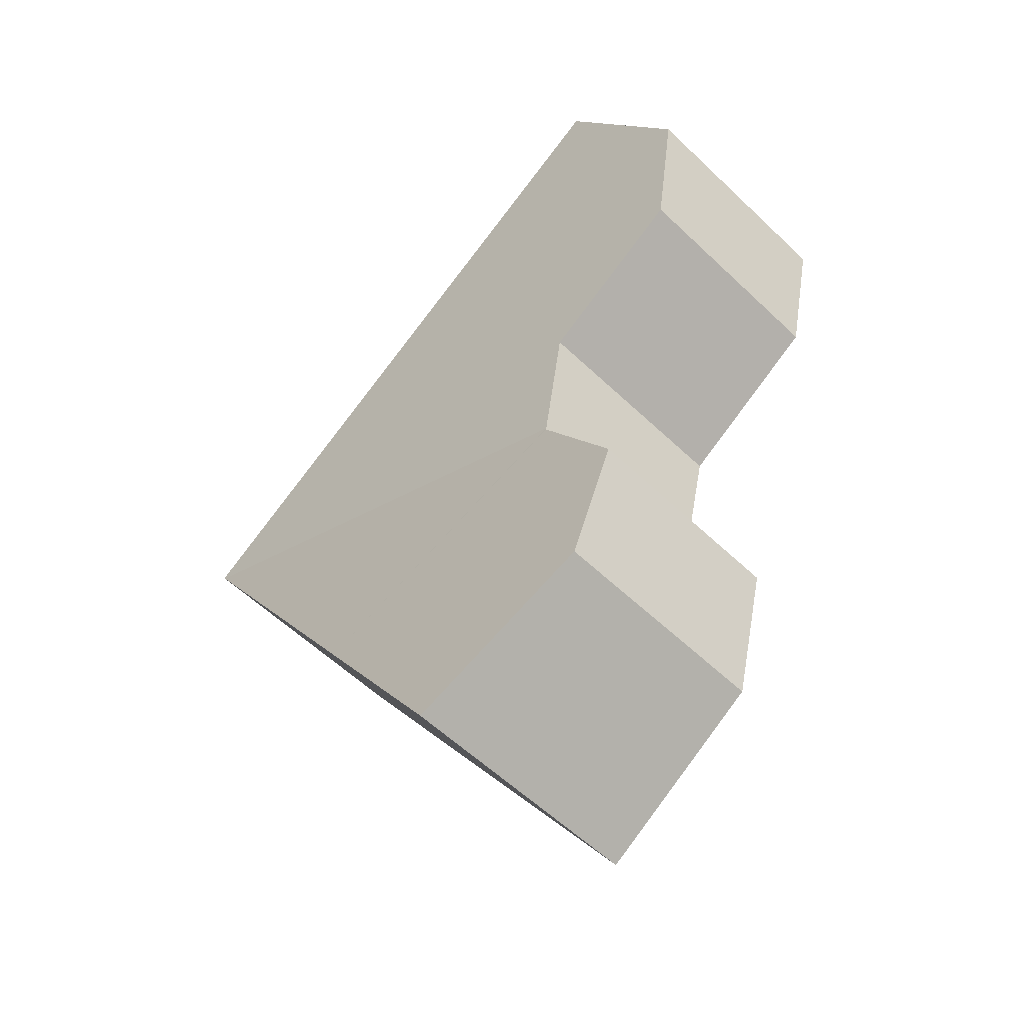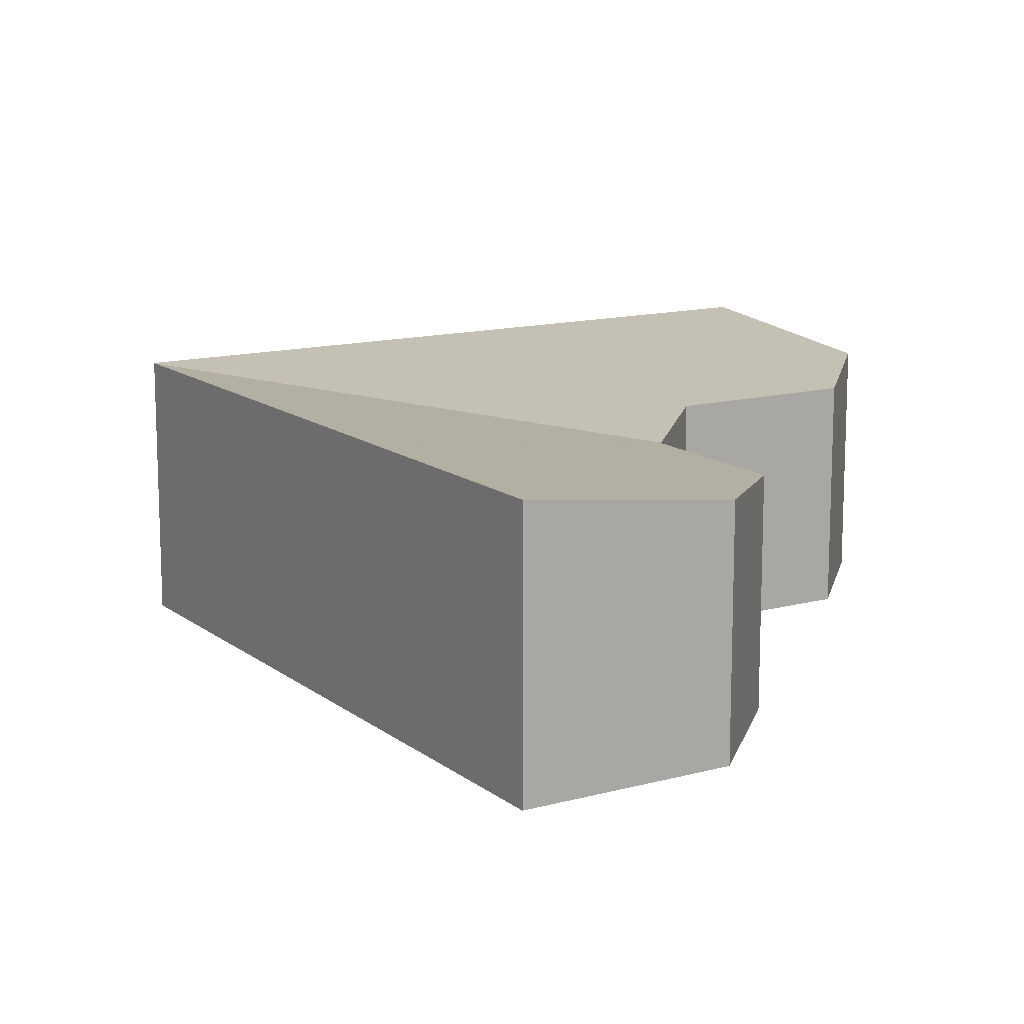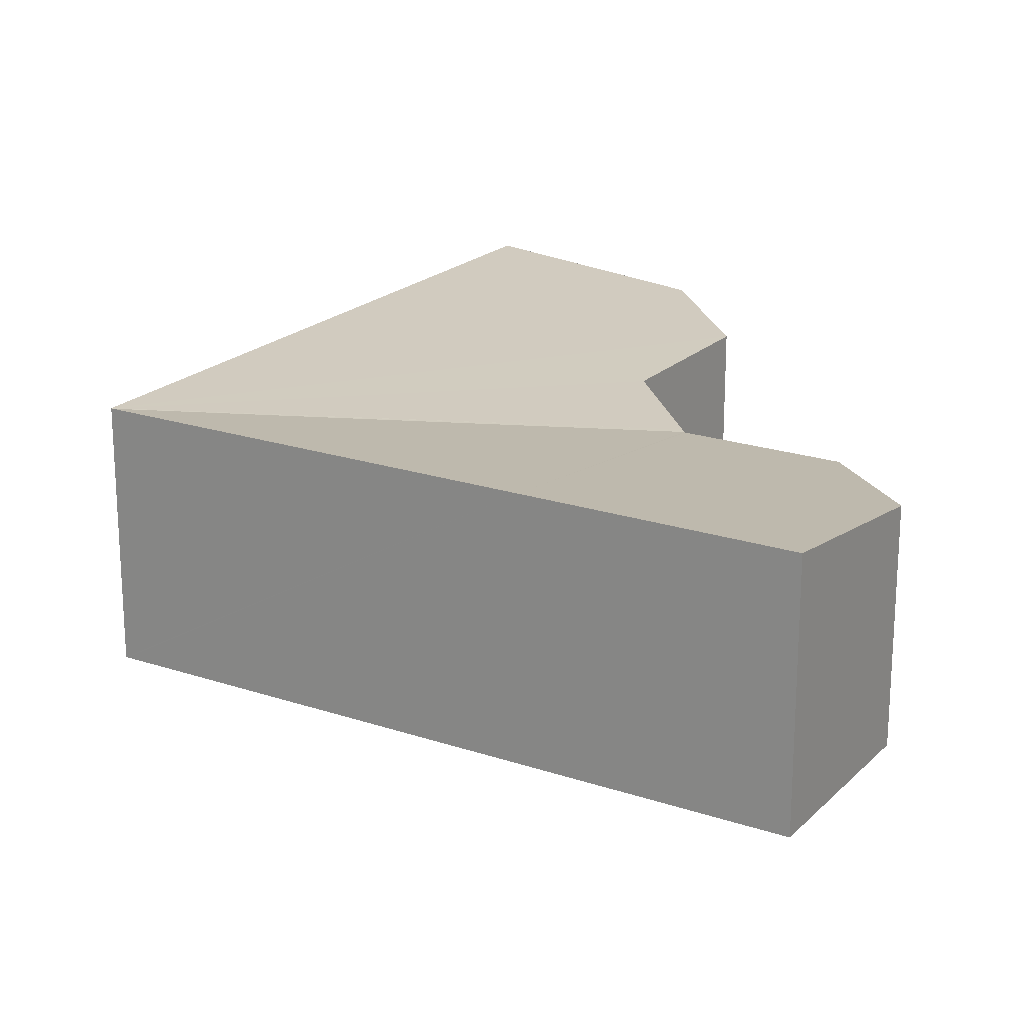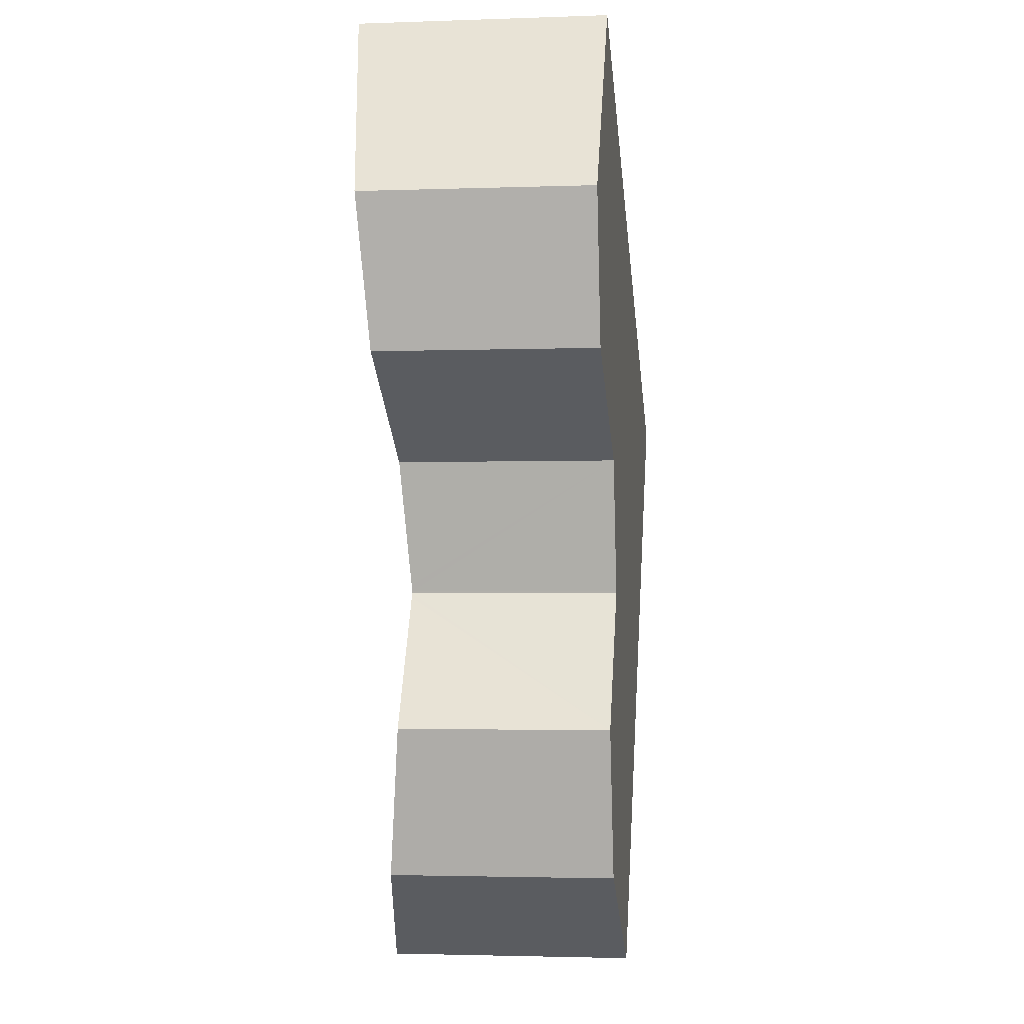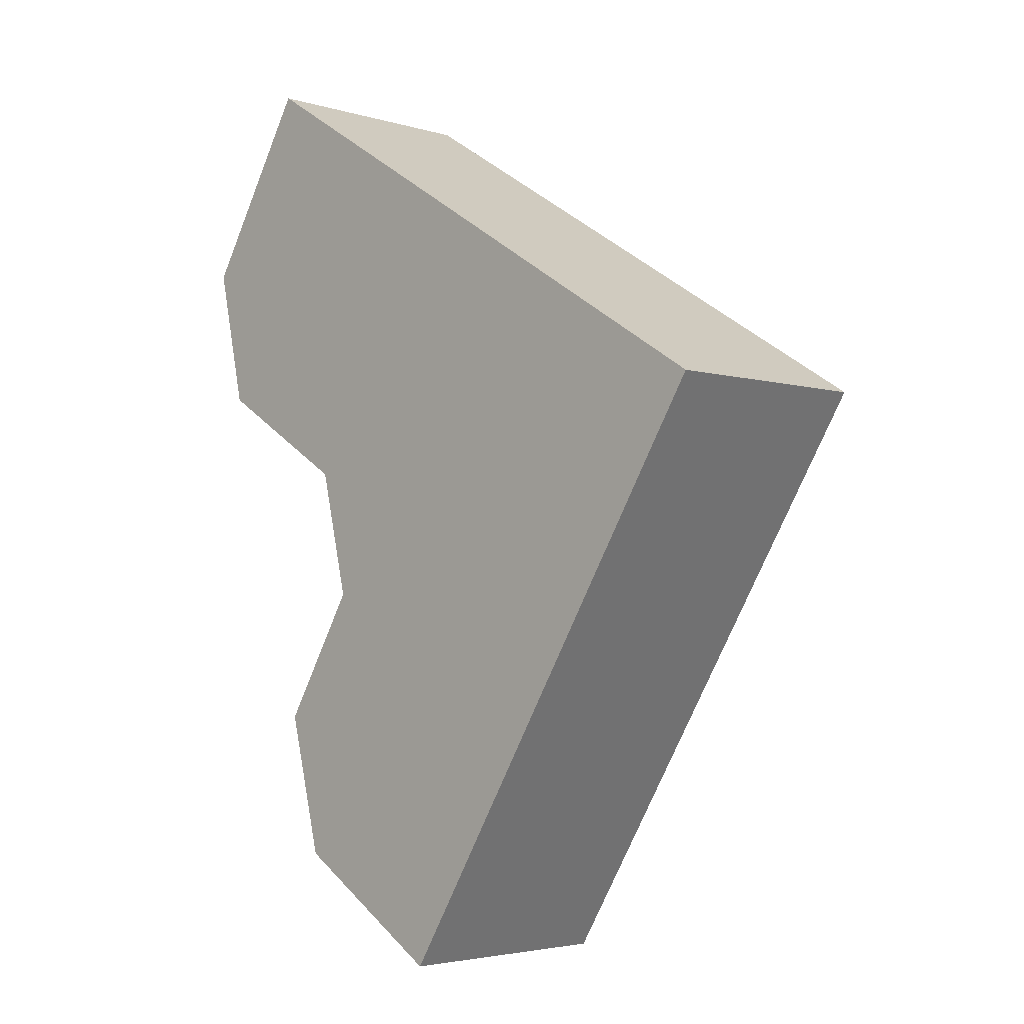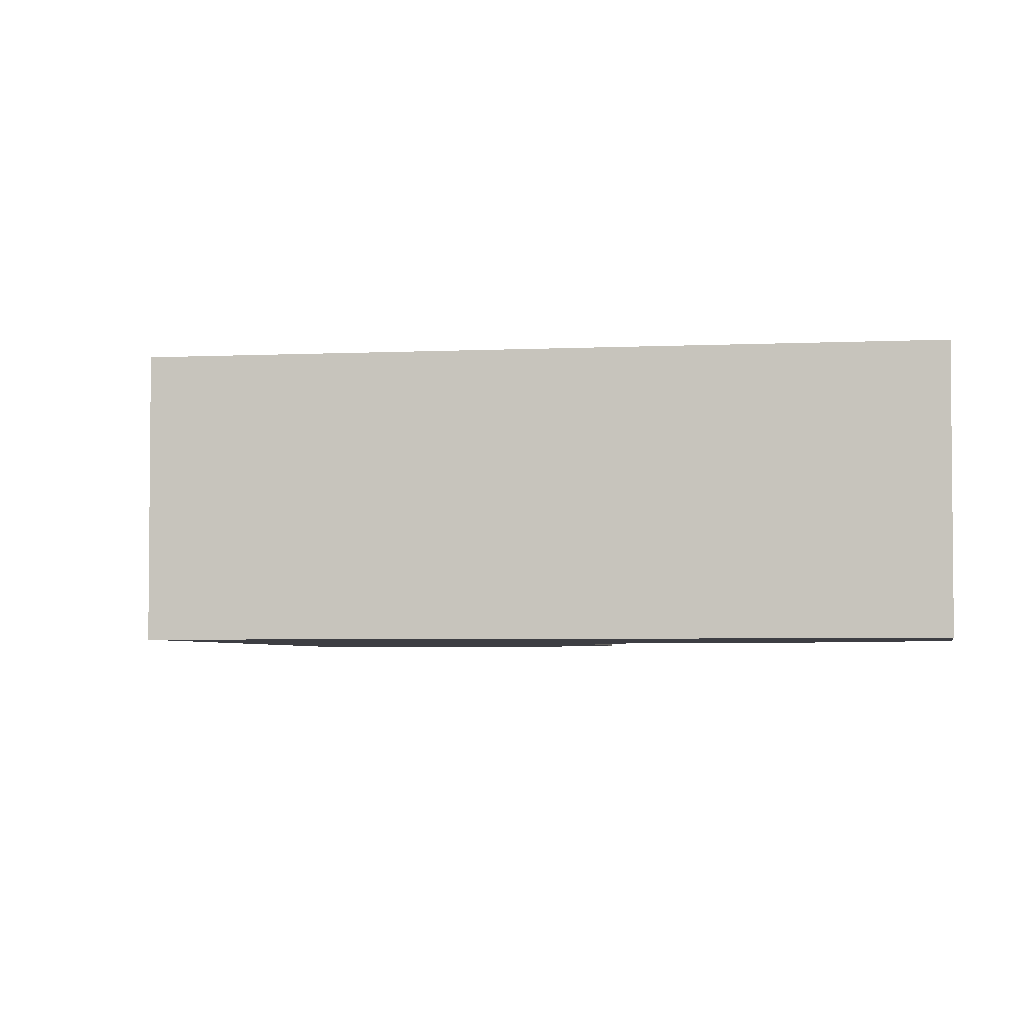
<metadata>
{"format":"obj","ext":"obj","renderer":"f3d","projection":"perspective","resolution":1024,"background":"white","views":[{"elev":-57.2,"azim":-134.7,"up":"+Z"},{"elev":13.5,"azim":-179.7,"up":"+Y"},{"elev":20.6,"azim":153.1,"up":"+Y"},{"elev":-2.6,"azim":-82.8,"up":"+Z"},{"elev":-3.7,"azim":45.0,"up":"+Z"},{"elev":-3.7,"azim":131.4,"up":"+Y"}]}
</metadata>
<code>
v  13.78 4.836 -3.43
v  4.24 4.098 -7.276
v  4.21 4.106 -7.153
v  9.346 4.836 -10.59
v  4.249 4.102 -7.316
v  13.8 4.84 -3.399
v  3.634 4.263 -4.72
v  0.634 4.263 -2.868
v  0 4.45 2.725e-16
v  8.55 4.84 -0.145
v  2.297 4.84 3.733
v  3.391 4.365 -12.82
v  6.69 4.836 -14.88
v  2.662 4.105 -9.934
v  4.201 4.102 -7.396
v  0 0 0
v  0.634 1.756e-16 -2.868
v  3.391 7.853e-16 -12.82
v  2.662 6.083e-16 -9.934
v  4.249 4.48e-16 -7.316
v  4.24 4.455e-16 -7.276
v  3.634 2.89e-16 -4.72
v  4.21 4.38e-16 -7.153
v  2.297 -2.286e-16 3.733
v  4.201 4.529e-16 -7.396
v  8.55 8.879e-18 -0.145
v  13.8 2.081e-16 -3.399
v  13.78 2.1e-16 -3.43
v  9.346 6.483e-16 -10.59
v  6.69 9.108e-16 -14.88
g defaultobject
f 1 2 3
f 4 2 1
f 2 4 5
f 3 6 1
f 7 6 3
f 6 7 8
f 6 8 9
f 6 9 10
f 10 9 11
f 12 4 13
f 4 12 14
f 4 14 15
f 4 15 5
f 8 16 9
f 16 8 17
f 18 14 12
f 14 18 19
f 20 2 5
f 2 20 21
f 3 22 7
f 22 3 2
f 22 2 21
f 22 21 23
f 9 24 11
f 24 9 16
f 19 15 14
f 15 19 5
f 5 19 20
f 20 19 25
f 24 10 11
f 10 24 26
f 10 26 6
f 6 26 27
f 27 1 6
f 1 27 4
f 4 27 28
f 4 28 29
f 4 29 13
f 13 29 30
f 30 12 13
f 12 30 18
f 22 8 7
f 8 22 17
f 29 18 30
f 18 29 28
f 18 28 19
f 19 28 27
f 19 27 25
f 25 27 20
f 20 27 26
f 20 26 21
f 21 26 23
f 23 26 22
f 22 26 17
f 17 26 24
f 17 24 16

</code>
